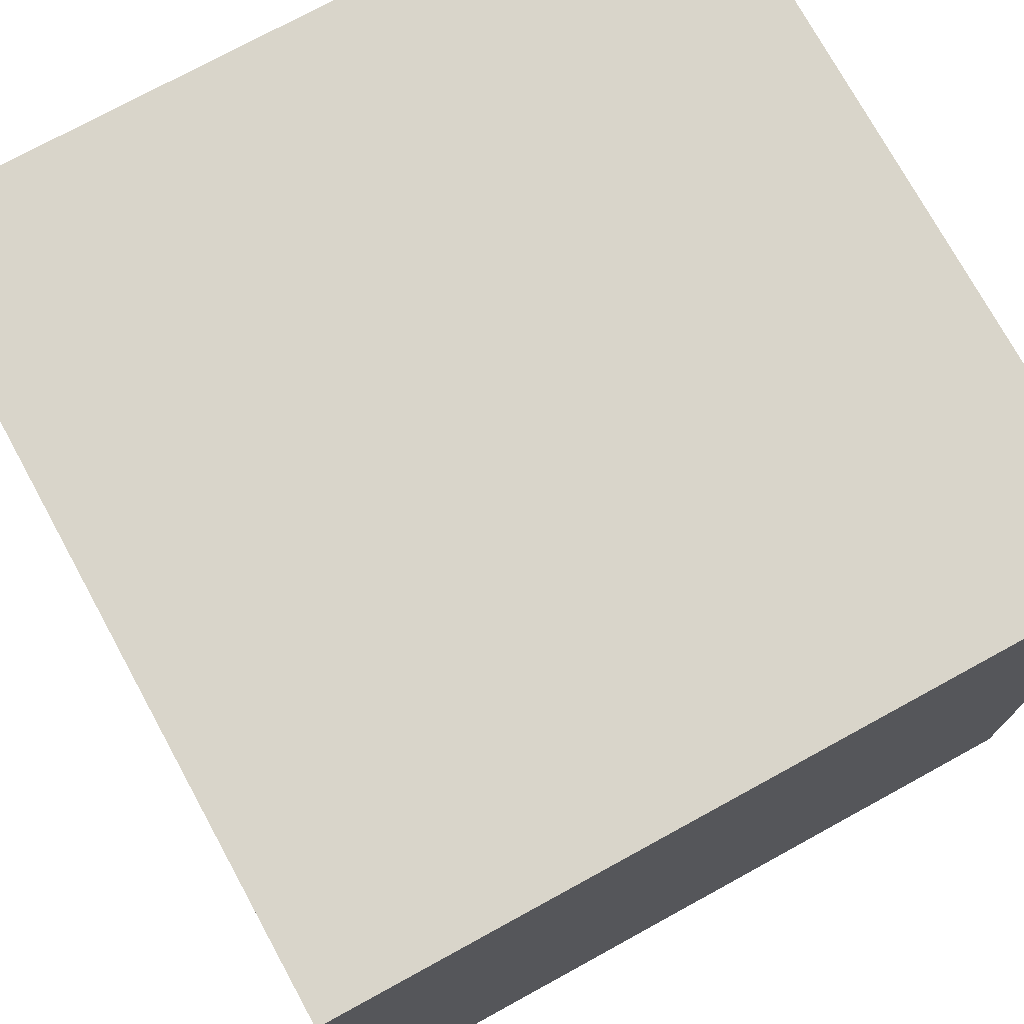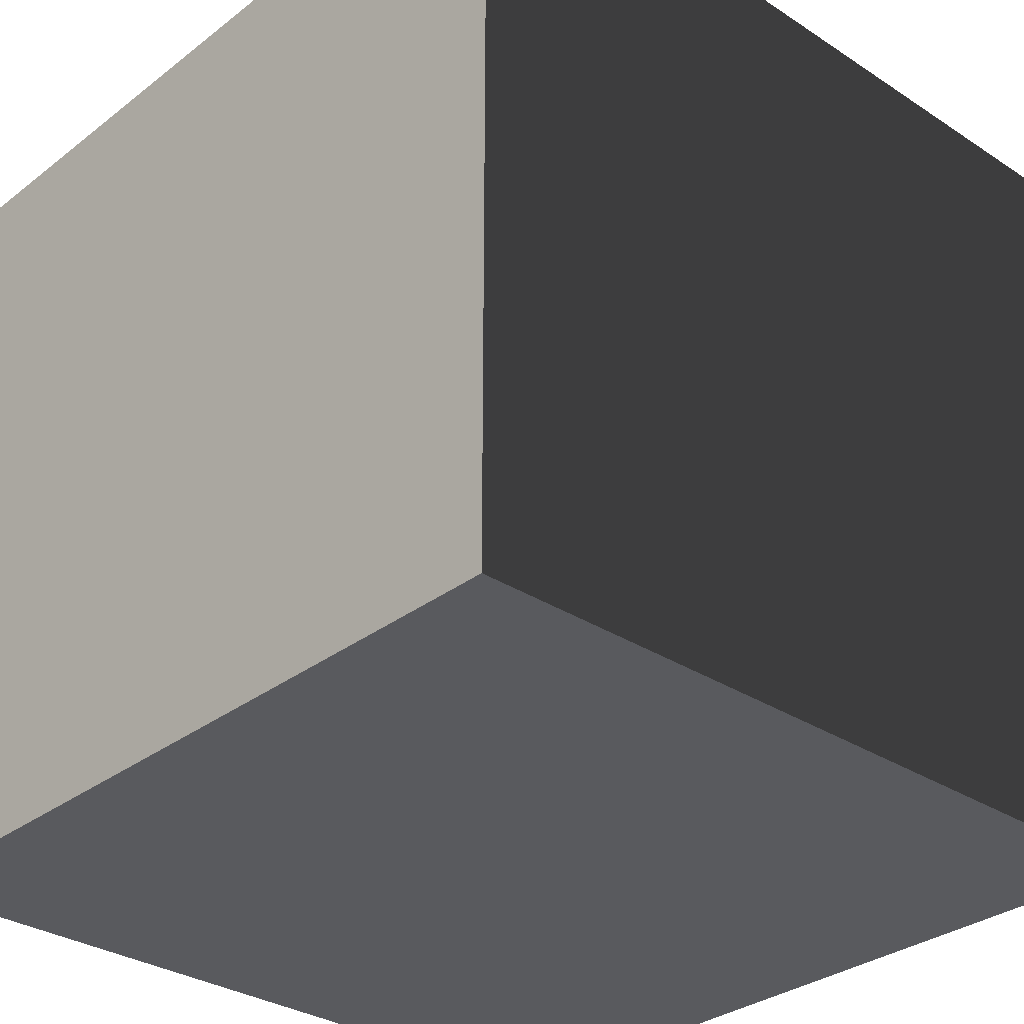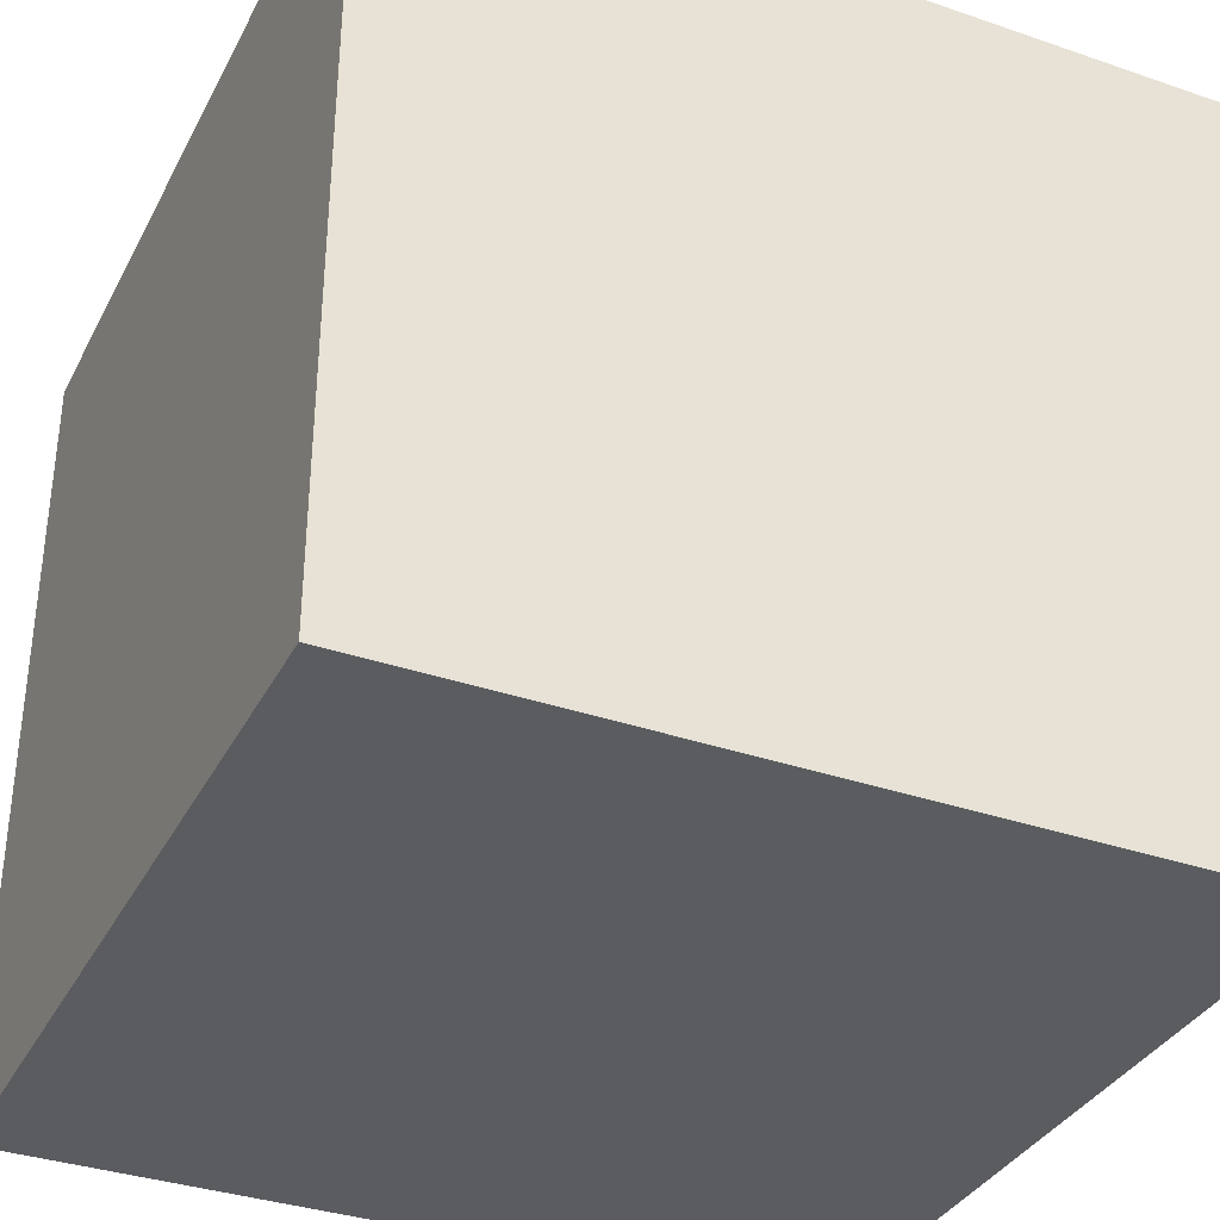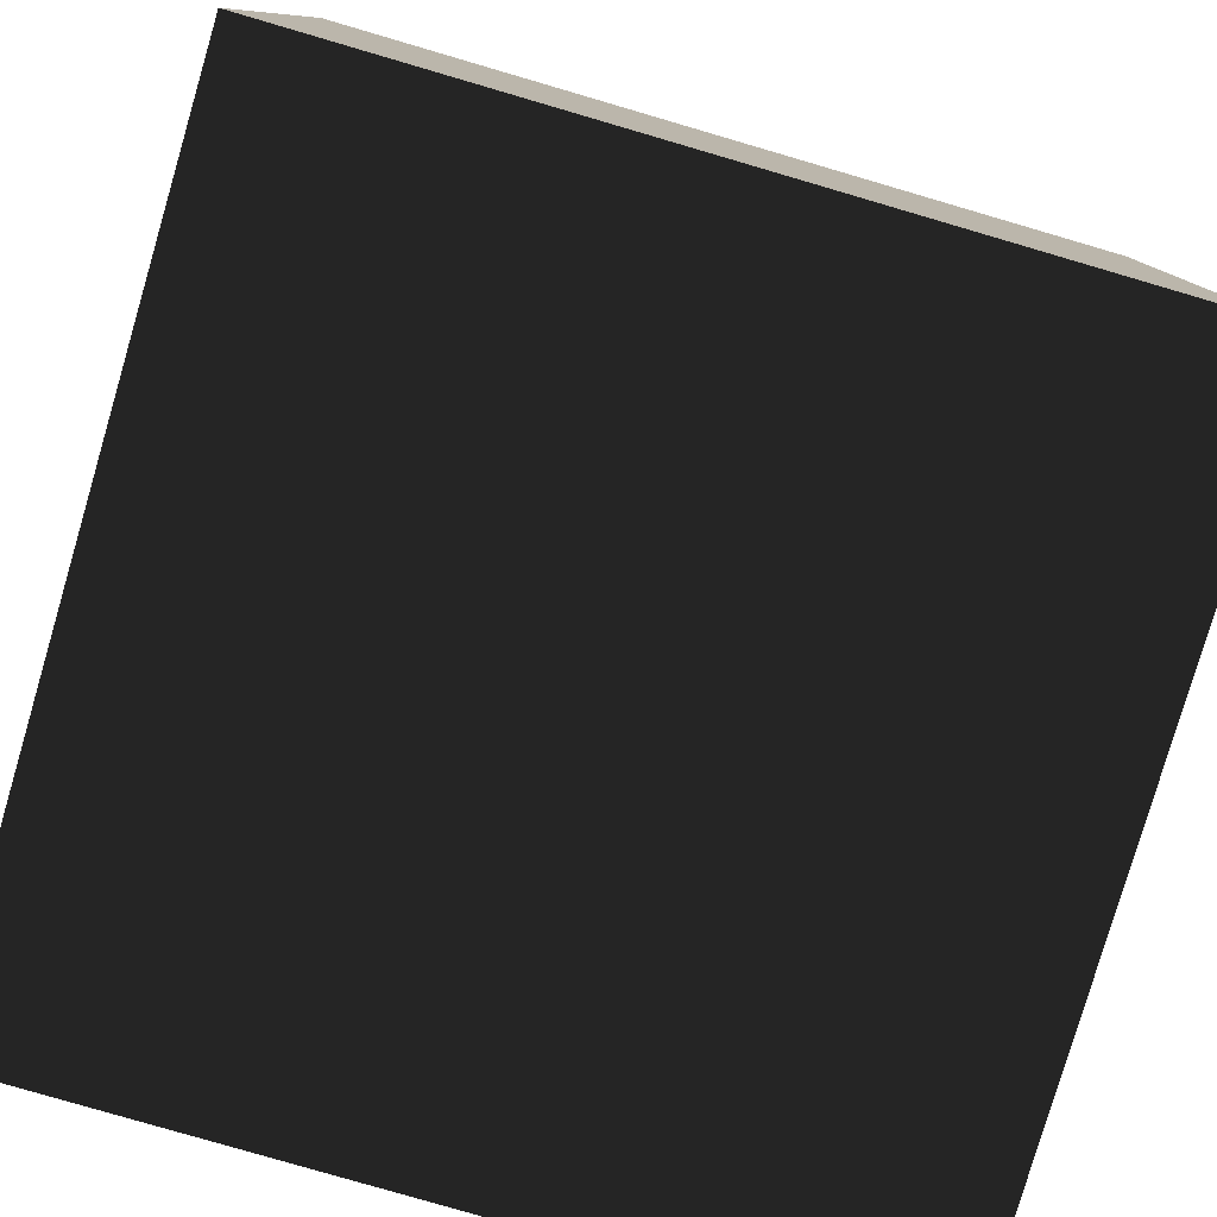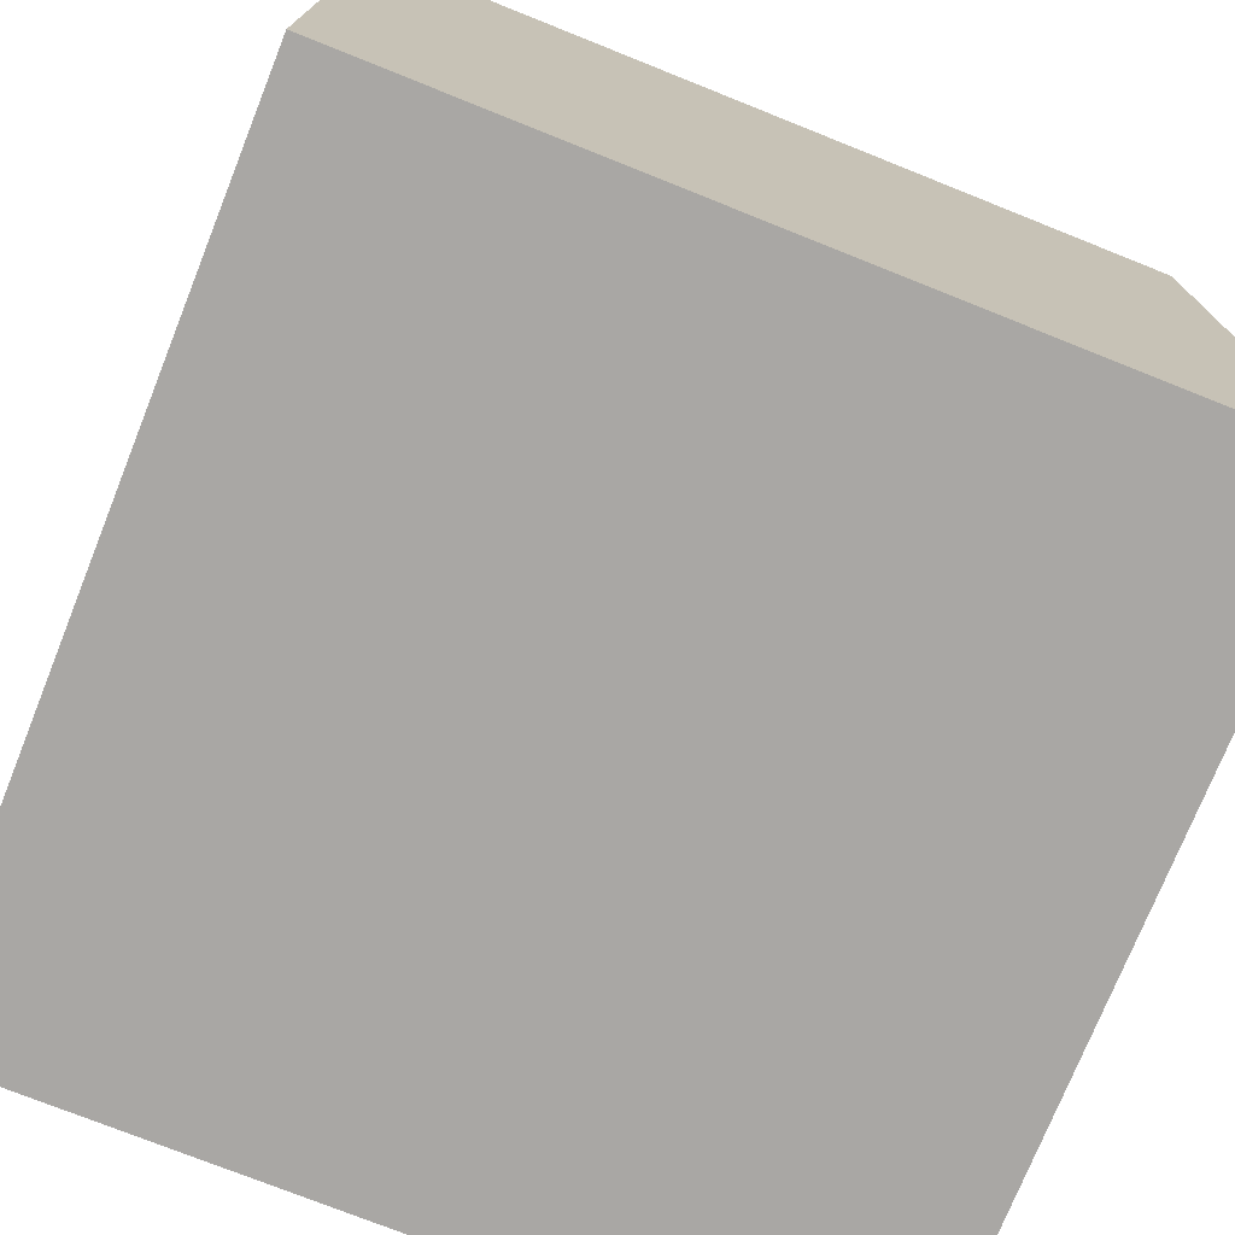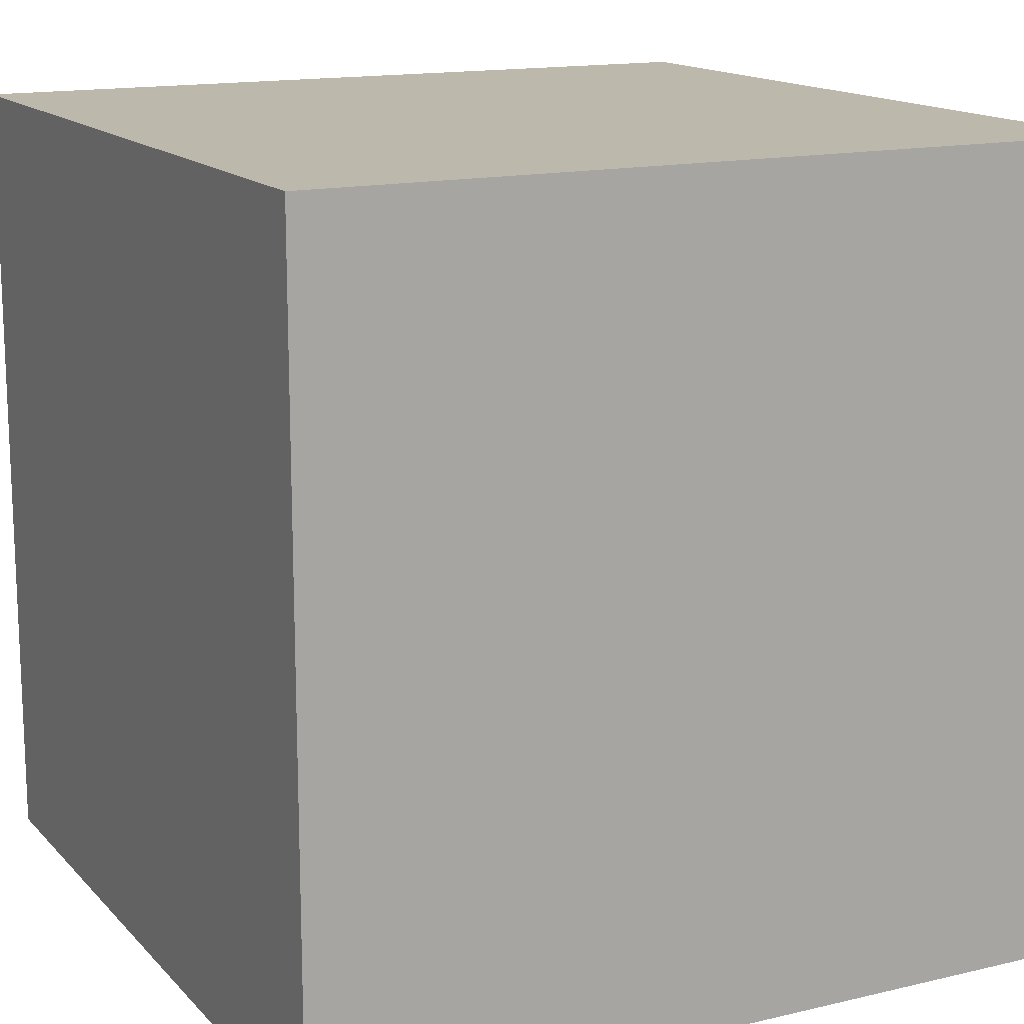
<metadata>
{"format":"obj","ext":"obj","renderer":"f3d","projection":"perspective","resolution":1024,"background":"white","views":[{"elev":74.7,"azim":-28.7,"up":"+Z"},{"elev":-31.5,"azim":137.3,"up":"+Y"},{"elev":-35.3,"azim":-24.5,"up":"+Y"},{"elev":-79.9,"azim":-16.3,"up":"+Z"},{"elev":-74.7,"azim":68.2,"up":"+Y"},{"elev":14.9,"azim":63.1,"up":"+Y"}]}
</metadata>
<code>
o Face
v -1 -1 -1
v  1 -1 -1
v  1  1 -1
v -1  1 -1
v -1 -1  1
v  1 -1  1
v  1  1  1
v -1  1  1
f 1 2 3 4
f 1 2 6 5
f 4 1 5 8
f 5 6 7 8
f 2 3 7 6
f 3 4 8 7

</code>
